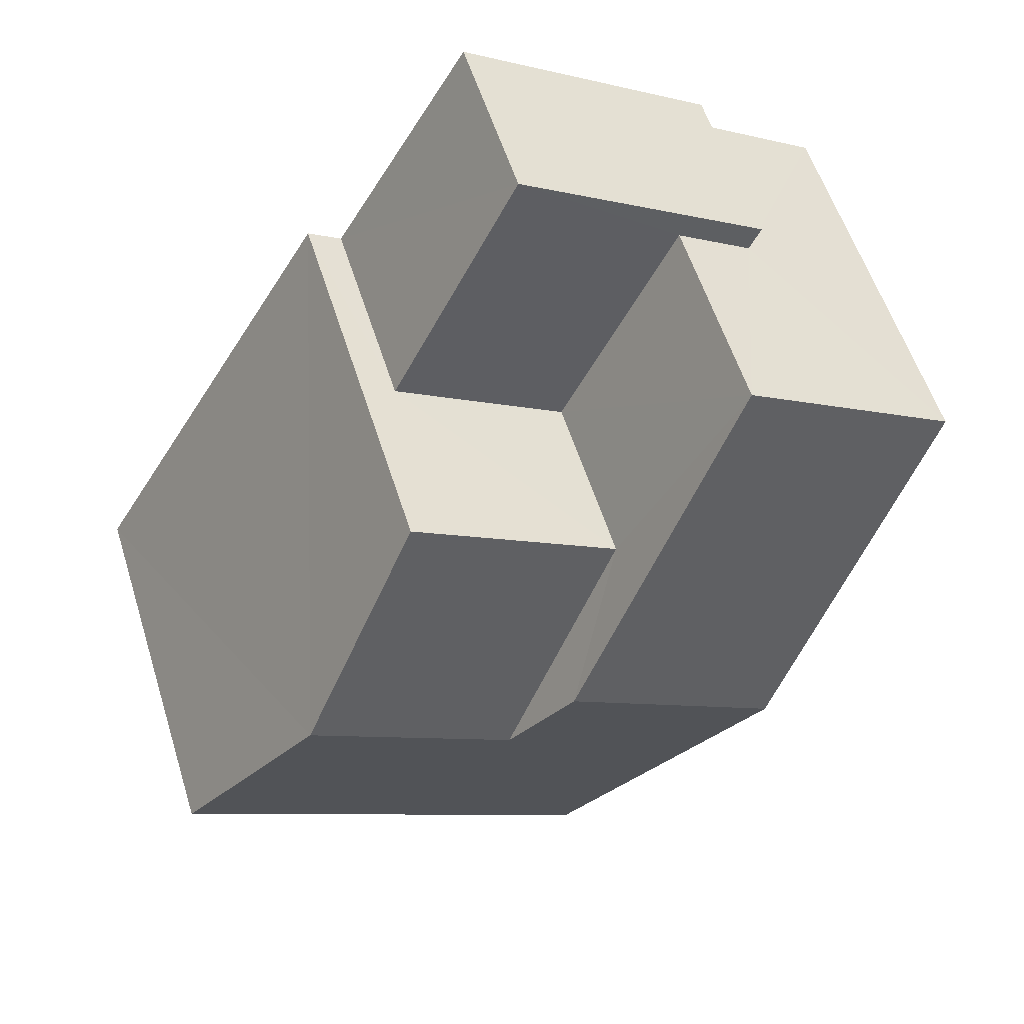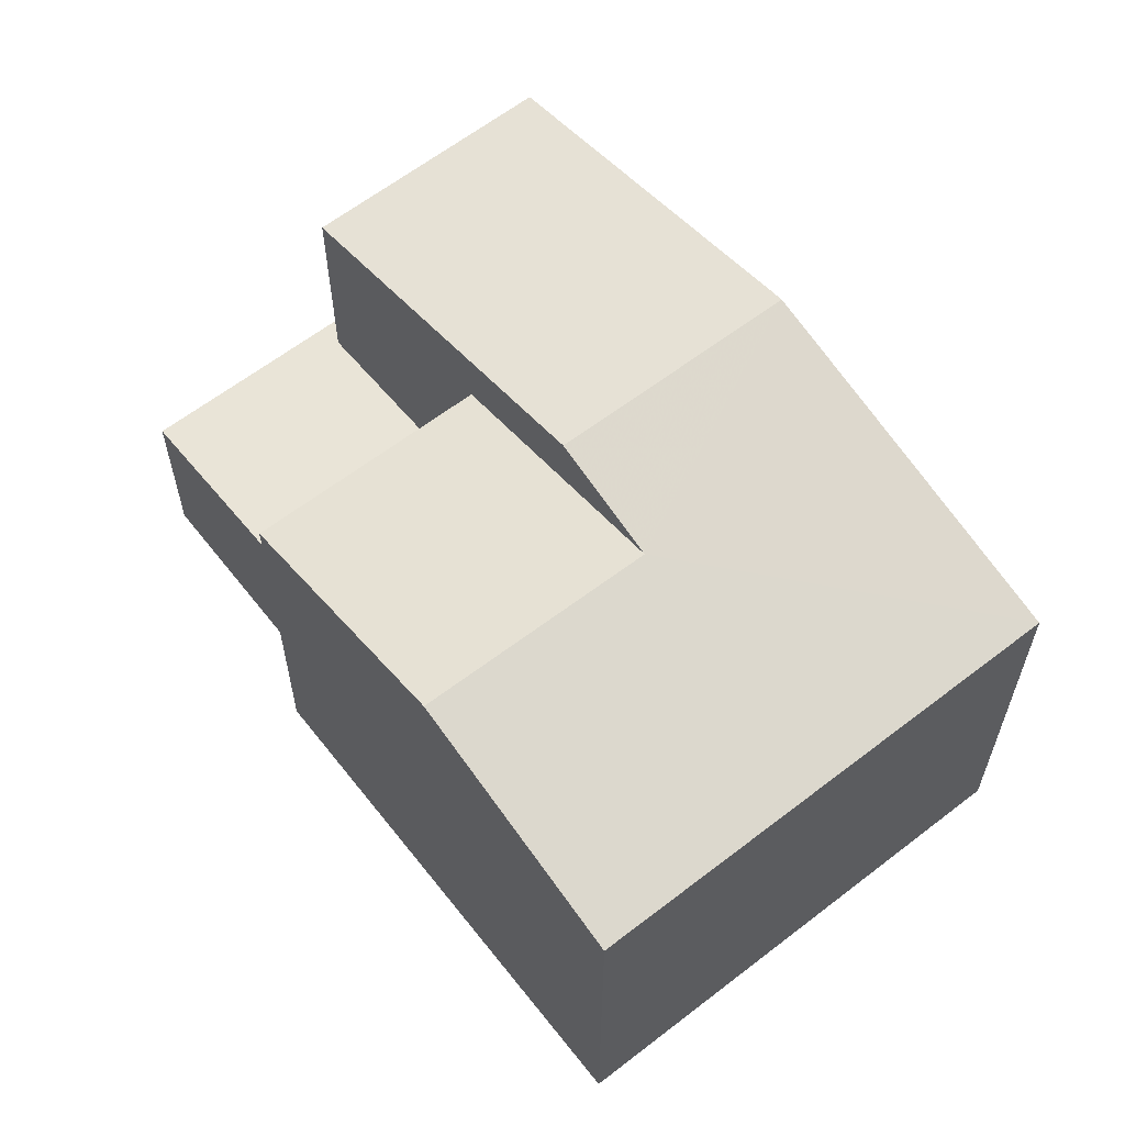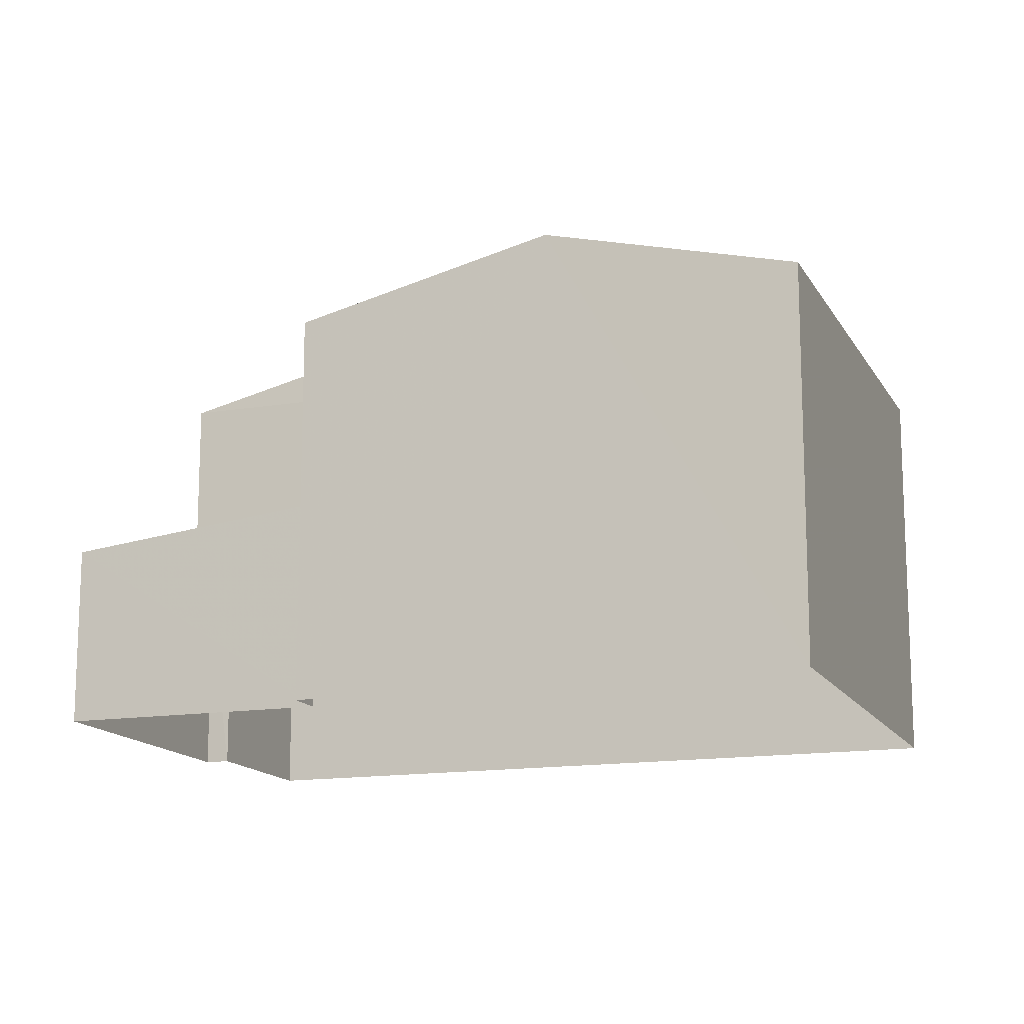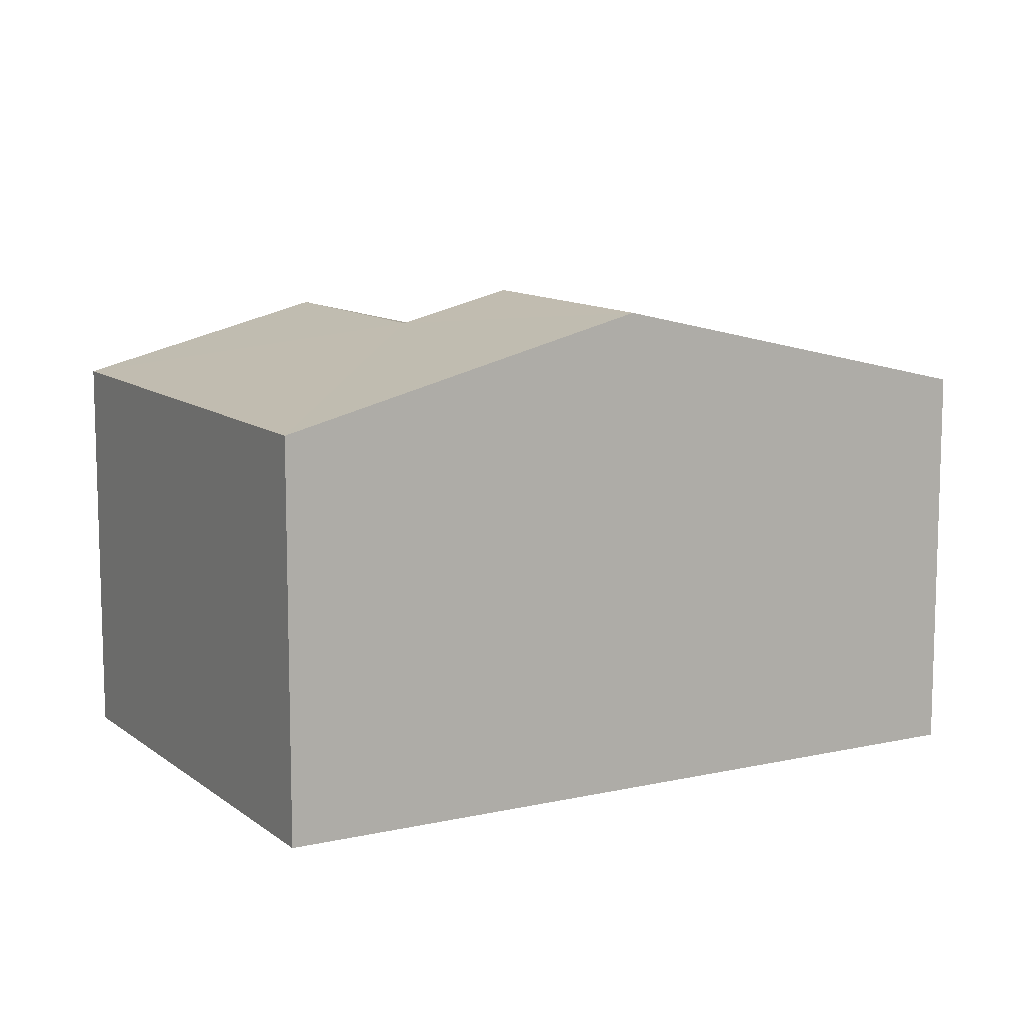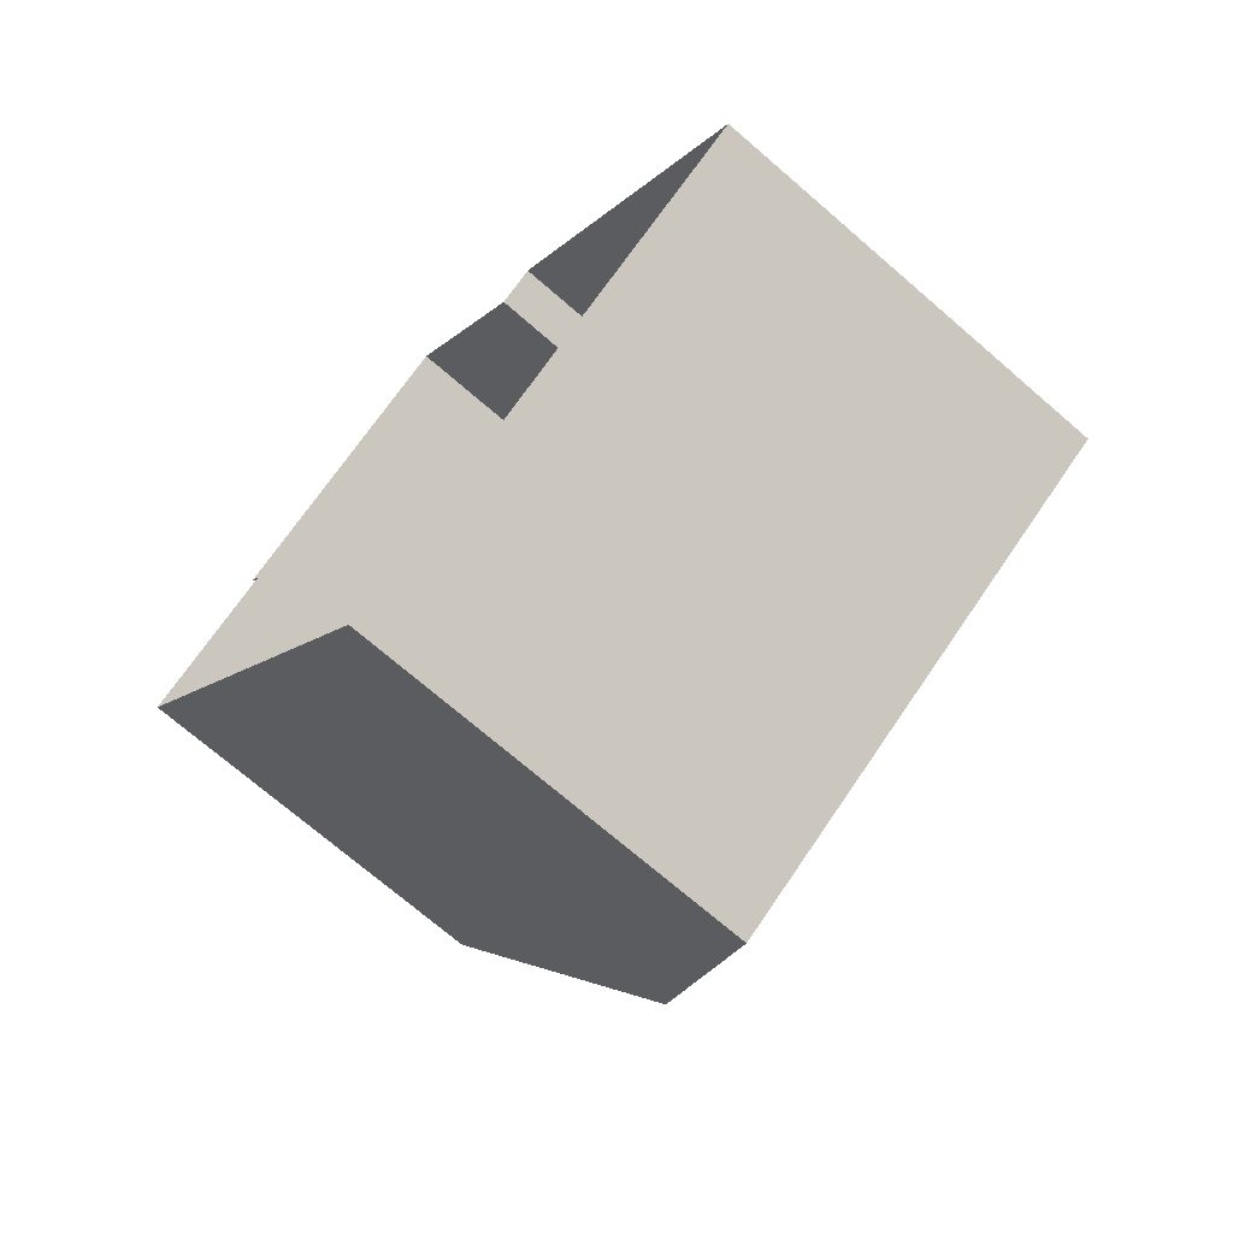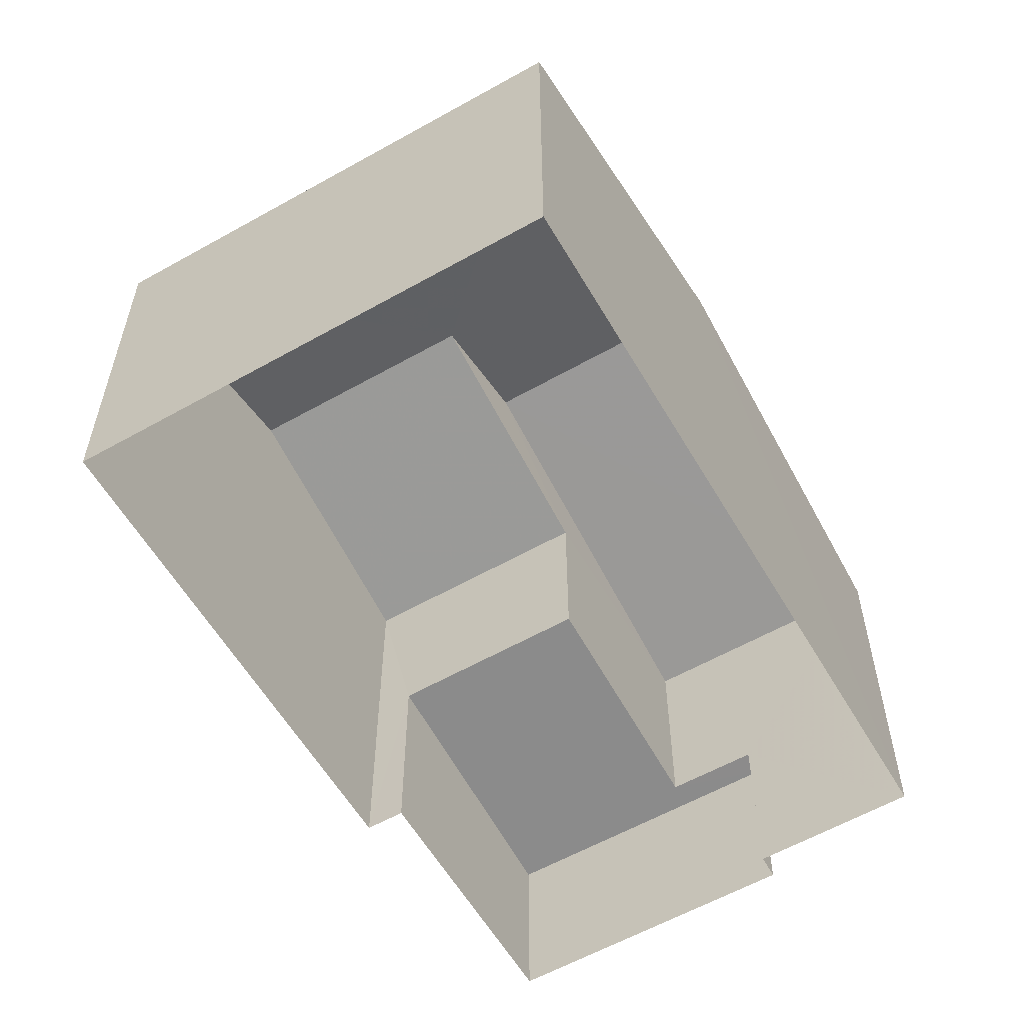
<metadata>
{"format":"obj","ext":"obj","renderer":"f3d","projection":"perspective","resolution":1024,"background":"white","views":[{"elev":56.1,"azim":-17.3,"up":"+Y"},{"elev":61.9,"azim":-69.1,"up":"+Z"},{"elev":-14.6,"azim":-101.0,"up":"+Z"},{"elev":11.0,"azim":29.6,"up":"+Z"},{"elev":-72.2,"azim":-130.8,"up":"+Y"},{"elev":-58.8,"azim":-0.9,"up":"+Z"}]}
</metadata>
<code>
v -3.12e+05 4.297e+04 22.8
v -3.12e+05 4.295e+04 22.79
v -3.121e+05 4.296e+04 22.8
v -3.12e+05 4.297e+04 22.8
v -3.12e+05 4.297e+04 22.81
v -3.12e+05 4.296e+04 22.8
v -3.12e+05 4.297e+04 22.81
v -3.12e+05 4.297e+04 22.81
v -3.12e+05 4.296e+04 31.6
v -3.12e+05 4.296e+04 31.07
v -3.12e+05 4.295e+04 29.93
v -3.121e+05 4.296e+04 29.93
v -3.12e+05 4.296e+04 31.6
v -3.12e+05 4.296e+04 31.07
v -3.12e+05 4.297e+04 26.14
v -3.12e+05 4.297e+04 26.09
v -3.12e+05 4.297e+04 26.14
v -3.12e+05 4.297e+04 26.09
v -3.12e+05 4.297e+04 26.64
v -3.12e+05 4.296e+04 26.64
v -3.12e+05 4.297e+04 29.94
v -3.12e+05 4.296e+04 29.93
v -3.12e+05 4.296e+04 29.94
v -3.12e+05 4.297e+04 29.94
f 1 2 3
f 3 4 1
f 2 5 6
f 7 8 5
f 7 5 1
f 1 5 2
f 9 10 11
f 11 10 12
f 9 13 10
f 12 10 14
f 15 16 17
f 16 18 17
f 17 19 20
f 17 18 19
f 10 21 14
f 10 22 21
f 13 23 24
f 13 9 23
f 6 15 23
f 23 15 24
f 6 5 15
f 24 15 17
f 17 20 24
f 24 22 13
f 13 22 10
f 20 22 24
f 1 4 19
f 4 21 19
f 19 22 20
f 19 21 22
f 18 8 7
f 18 16 8
f 1 18 7
f 1 19 18
f 11 2 9
f 2 6 9
f 6 23 9
f 2 11 12
f 3 2 12
f 21 4 14
f 4 3 14
f 3 12 14
f 16 15 5
f 8 16 5

</code>
